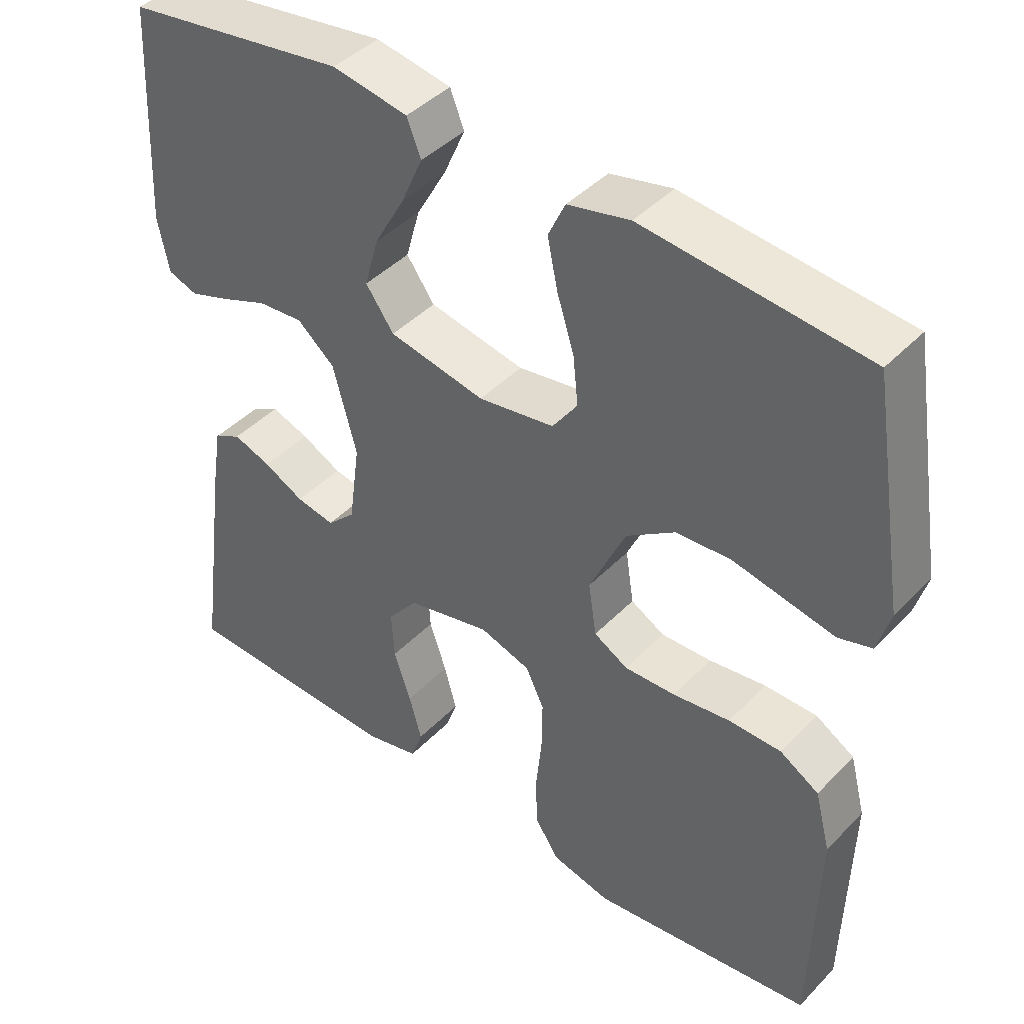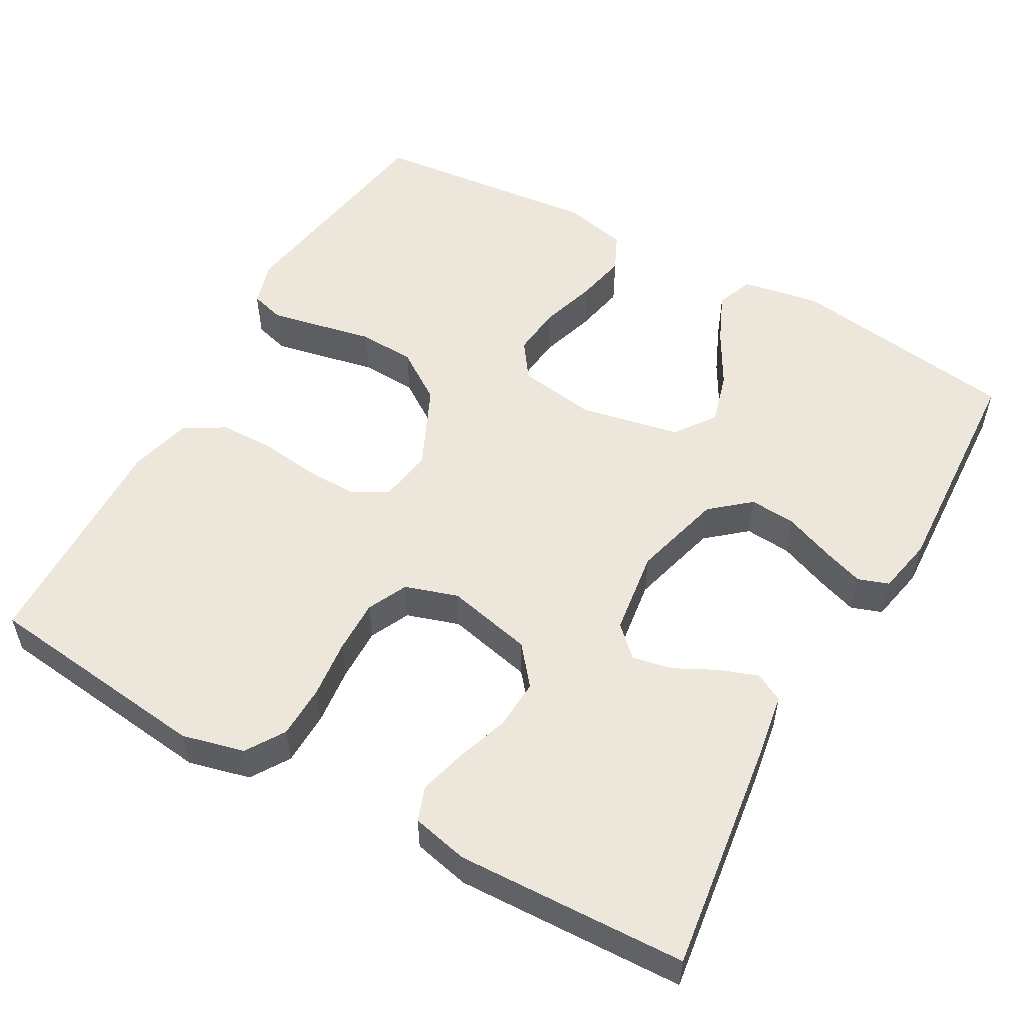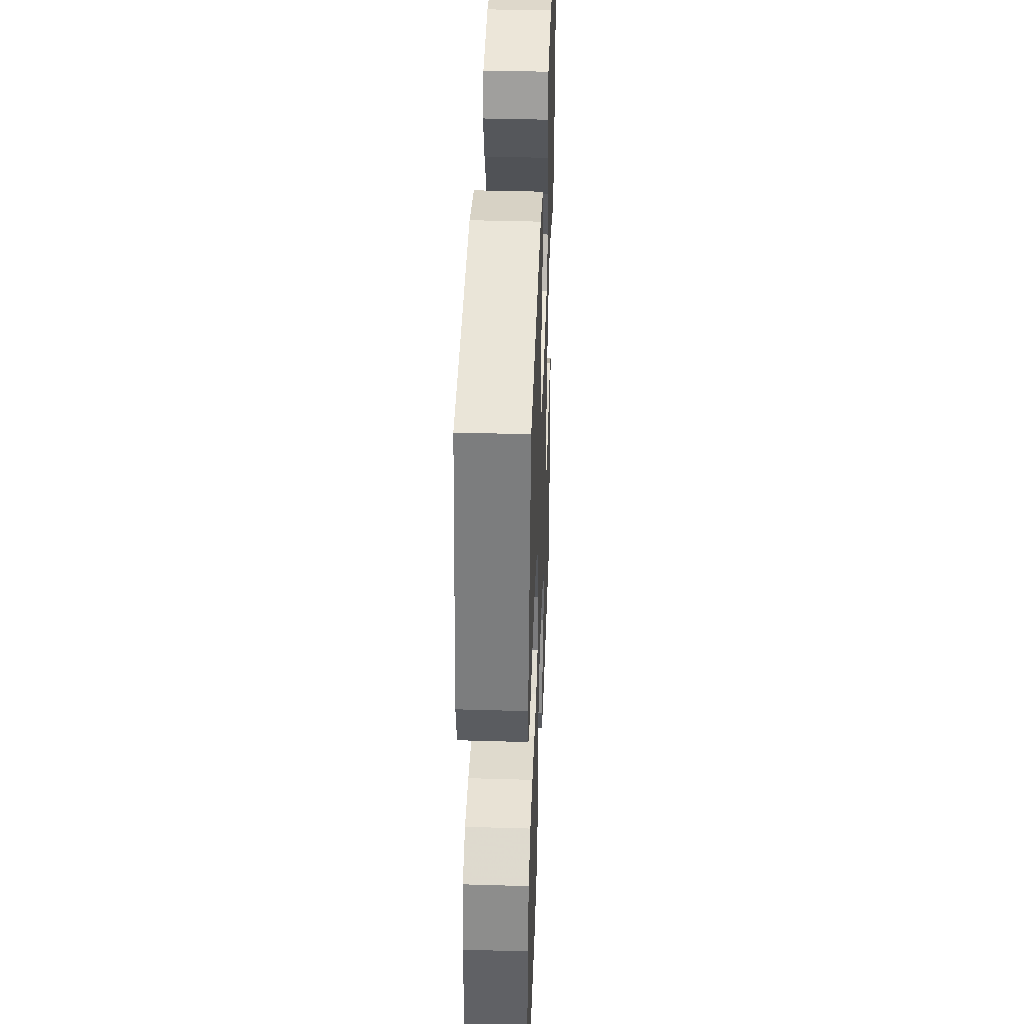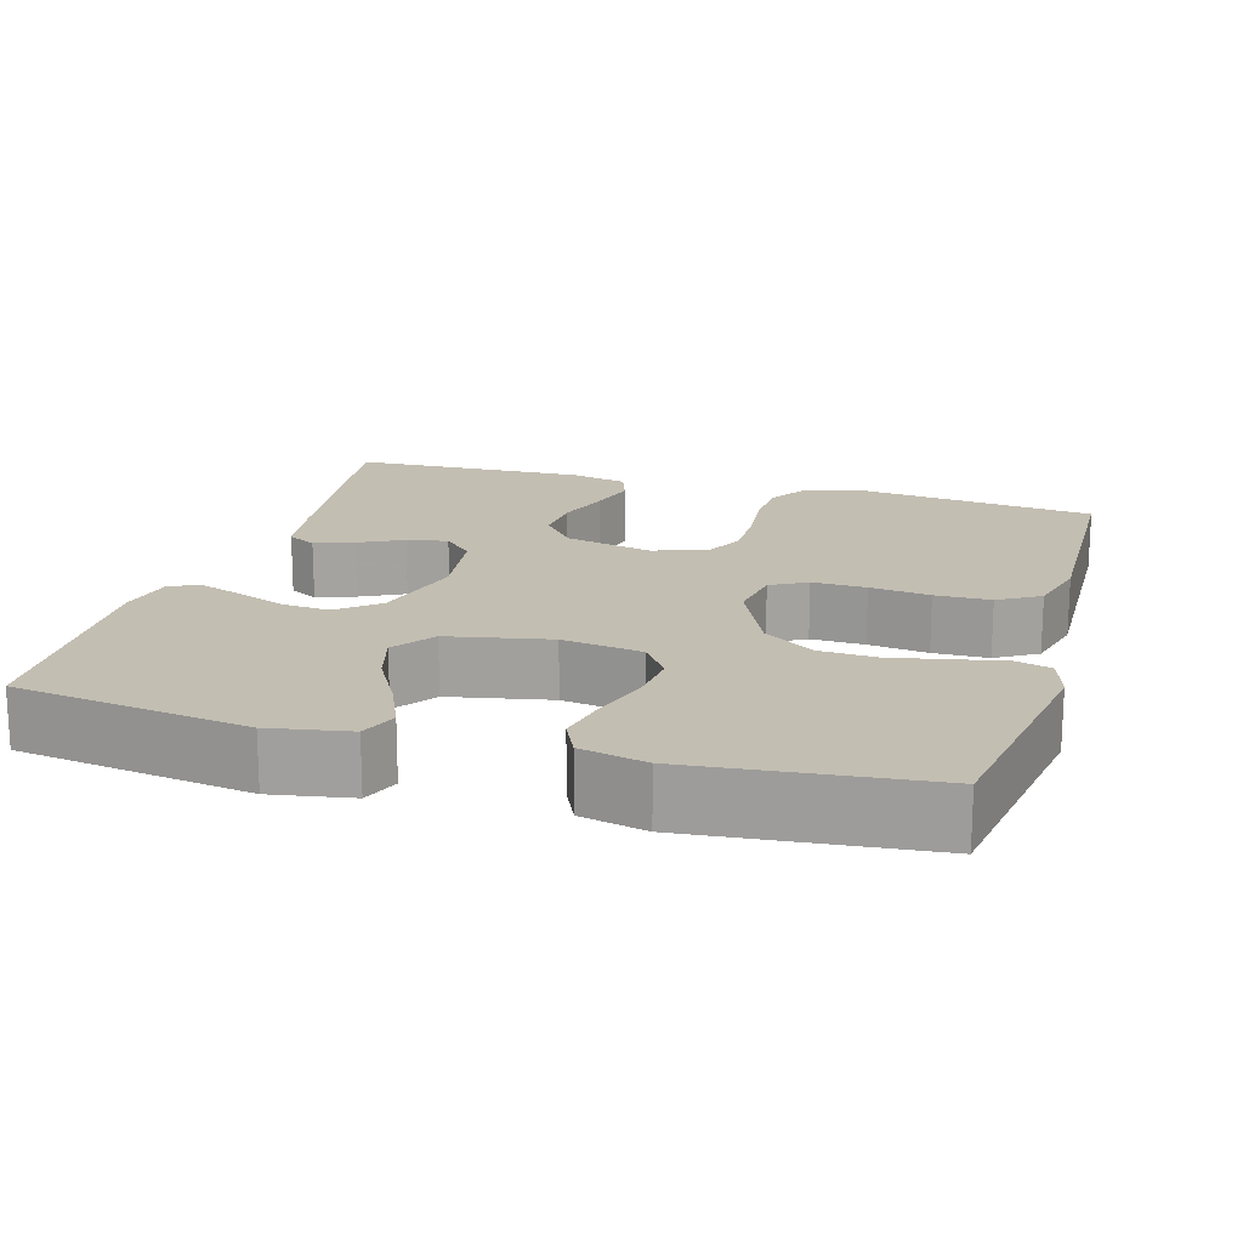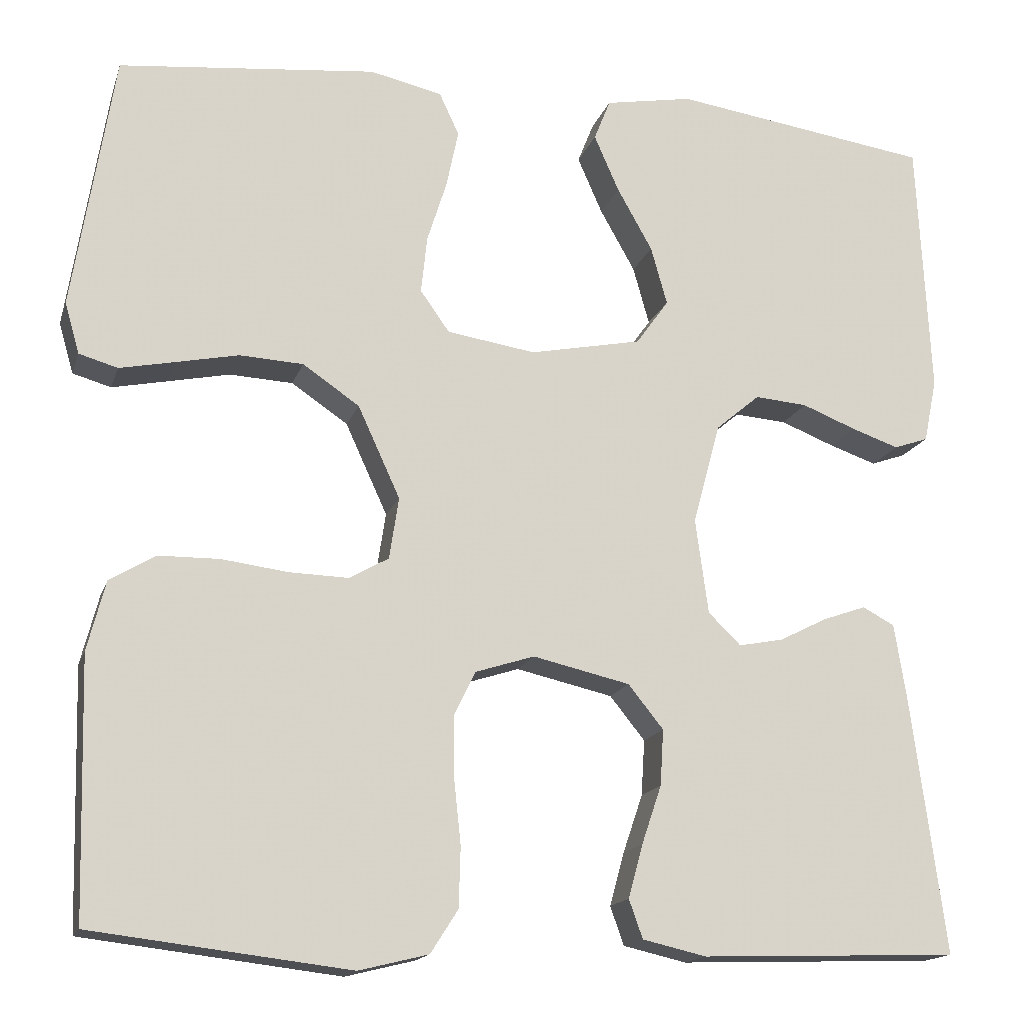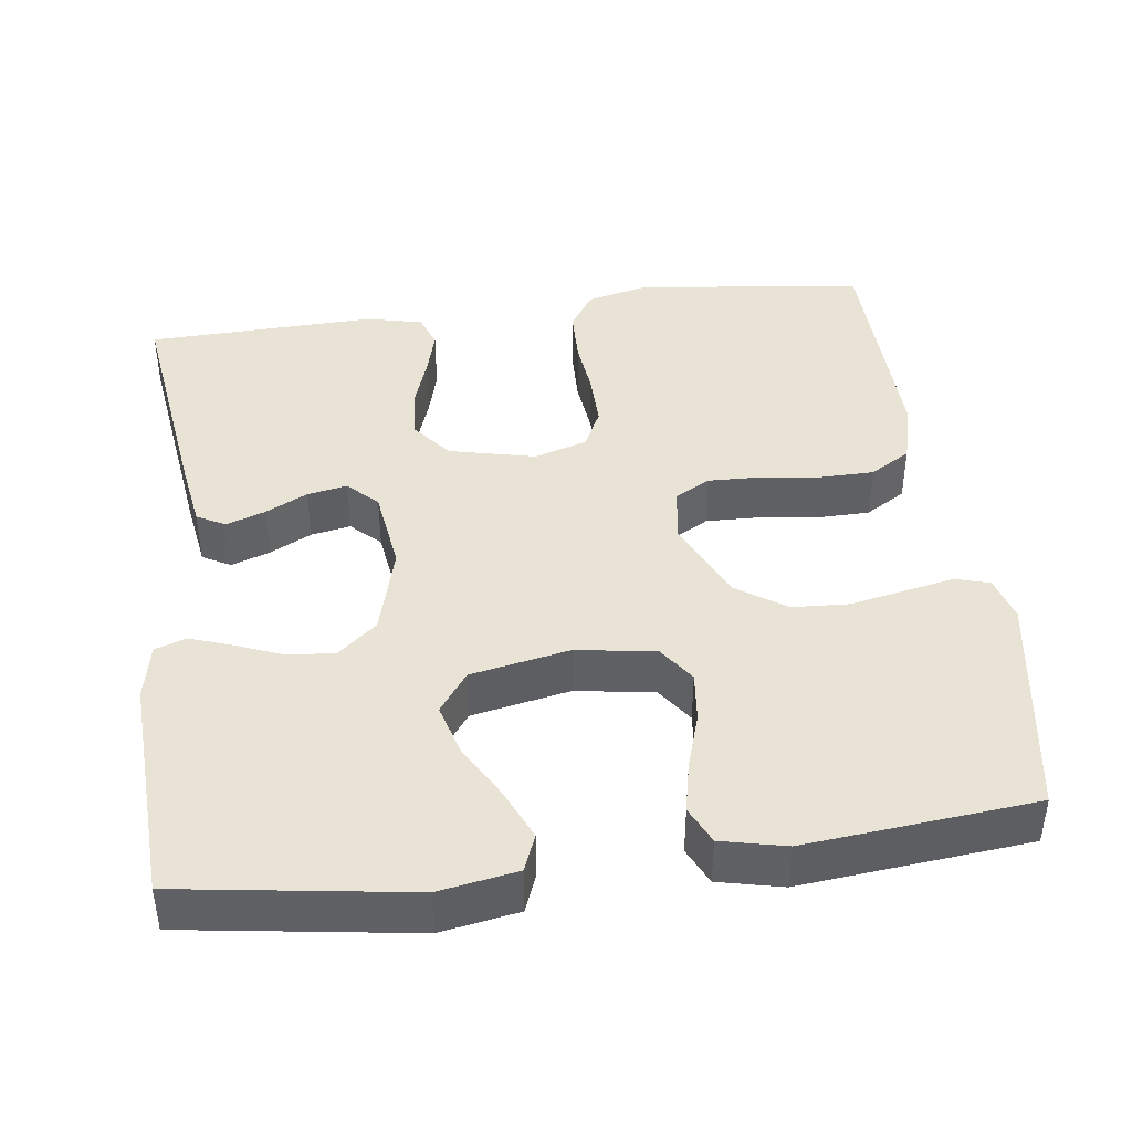
<metadata>
{"format":"obj","ext":"obj","renderer":"f3d","projection":"perspective","resolution":1024,"background":"white","views":[{"elev":42.8,"azim":39.7,"up":"+Z"},{"elev":53.9,"azim":-150.8,"up":"+Y"},{"elev":39.9,"azim":92.1,"up":"+Z"},{"elev":17.5,"azim":16.2,"up":"+Y"},{"elev":-15.9,"azim":164.8,"up":"+Z"},{"elev":42.3,"azim":-7.4,"up":"+Y"}]}
</metadata>
<code>
v -0.5 0.07 -0.5
v -0.46 0.07 -0.2
v -0.446 0.07 -0.112
v -0.409 0.07 -0.092
v -0.358 0.07 -0.11
v -0.303 0.07 -0.138
v -0.251 0.07 -0.148
v -0.213 0.07 -0.111
v -0.198 0.07 0
v -0.23 0.07 0.118
v -0.281 0.07 0.161
v -0.342 0.07 0.156
v -0.405 0.07 0.131
v -0.46 0.07 0.112
v -0.5 0.07 0.126
v -0.515 0.07 0.2
v -0.5 0.07 0.5
v -0.2 0.07 0.544
v -0.098 0.07 0.526
v -0.079 0.07 0.478
v -0.108 0.07 0.412
v -0.149 0.07 0.339
v -0.168 0.07 0.271
v -0.13 0.07 0.218
v 0 0.07 0.192
v 0.103 0.07 0.208
v 0.137 0.07 0.256
v 0.13 0.07 0.322
v 0.107 0.07 0.395
v 0.093 0.07 0.462
v 0.116 0.07 0.511
v 0.2 0.07 0.53
v 0.5 0.07 0.5
v 0.548 0.07 0.2
v 0.531 0.07 0.141
v 0.486 0.07 0.128
v 0.422 0.07 0.141
v 0.349 0.07 0.156
v 0.275 0.07 0.152
v 0.209 0.07 0.107
v 0.16 0.07 0
v 0.171 0.07 -0.072
v 0.217 0.07 -0.098
v 0.286 0.07 -0.096
v 0.363 0.07 -0.086
v 0.434 0.07 -0.087
v 0.487 0.07 -0.119
v 0.508 0.07 -0.2
v 0.5 0.07 -0.5
v 0.2 0.07 -0.536
v 0.119 0.07 -0.516
v 0.087 0.07 -0.466
v 0.085 0.07 -0.396
v 0.093 0.07 -0.321
v 0.094 0.07 -0.25
v 0.069 0.07 -0.198
v 0 0.07 -0.176
v -0.113 0.07 -0.202
v -0.154 0.07 -0.253
v -0.15 0.07 -0.318
v -0.127 0.07 -0.386
v -0.11 0.07 -0.448
v -0.126 0.07 -0.493
v -0.2 0.07 -0.51
v -0.5 0 -0.5
v -0.46 0 -0.2
v -0.446 0 -0.112
v -0.409 0 -0.092
v -0.358 0 -0.11
v -0.303 0 -0.138
v -0.251 0 -0.148
v -0.213 0 -0.111
v -0.198 0 0
v -0.23 0 0.118
v -0.281 0 0.161
v -0.342 0 0.156
v -0.405 0 0.131
v -0.46 0 0.112
v -0.5 0 0.126
v -0.515 0 0.2
v -0.5 0 0.5
v -0.2 0 0.544
v -0.098 0 0.526
v -0.079 0 0.478
v -0.108 0 0.412
v -0.149 0 0.339
v -0.168 0 0.271
v -0.13 0 0.218
v 0 0 0.192
v 0.103 0 0.208
v 0.137 0 0.256
v 0.13 0 0.322
v 0.107 0 0.395
v 0.093 0 0.462
v 0.116 0 0.511
v 0.2 0 0.53
v 0.5 0 0.5
v 0.548 0 0.2
v 0.531 0 0.141
v 0.486 0 0.128
v 0.422 0 0.141
v 0.349 0 0.156
v 0.275 0 0.152
v 0.209 0 0.107
v 0.16 0 0
v 0.171 0 -0.072
v 0.217 0 -0.098
v 0.286 0 -0.096
v 0.363 0 -0.086
v 0.434 0 -0.087
v 0.487 0 -0.119
v 0.508 0 -0.2
v 0.5 0 -0.5
v 0.2 0 -0.536
v 0.119 0 -0.516
v 0.087 0 -0.466
v 0.085 0 -0.396
v 0.093 0 -0.321
v 0.094 0 -0.25
v 0.069 0 -0.198
v 0 0 -0.176
v -0.113 0 -0.202
v -0.154 0 -0.253
v -0.15 0 -0.318
v -0.127 0 -0.386
v -0.11 0 -0.448
v -0.126 0 -0.493
v -0.2 0 -0.51
f 4 5 6
f 3 4 6
f 2 3 6
f 1 2 6
f 64 1 6
f 63 64 6
f 62 63 6
f 61 62 6
f 60 61 6
f 59 60 6 7
f 58 59 7 8
f 57 58 8 9
f 56 57 9 10
f 52 53 54
f 51 52 54
f 50 51 54
f 49 50 54
f 48 49 54
f 47 48 54
f 46 47 54
f 45 46 54
f 44 45 54
f 43 44 54 55
f 42 43 55 56
f 36 37 38
f 35 36 38
f 34 35 38
f 33 34 38
f 32 33 38
f 31 32 38
f 30 31 38
f 29 30 38
f 28 29 38
f 27 28 38 39
f 26 27 39 40
f 20 21 22
f 19 20 22
f 18 19 22
f 17 18 22
f 16 17 22
f 15 16 22
f 14 15 22
f 13 14 22
f 12 13 22
f 11 12 22 23
f 10 11 23 24
f 10 24 25
f 56 10 25
f 42 56 25
f 41 42 25
f 25 26 40 41
f 70 69 68
f 70 68 67
f 70 67 66
f 70 66 65
f 70 65 128
f 70 128 127
f 70 127 126
f 70 126 125
f 70 125 124
f 71 70 124 123
f 72 71 123 122
f 73 72 122 121
f 74 73 121 120
f 118 117 116
f 118 116 115
f 118 115 114
f 118 114 113
f 118 113 112
f 118 112 111
f 118 111 110
f 118 110 109
f 118 109 108
f 119 118 108 107
f 120 119 107 106
f 102 101 100
f 102 100 99
f 102 99 98
f 102 98 97
f 102 97 96
f 102 96 95
f 102 95 94
f 102 94 93
f 102 93 92
f 103 102 92 91
f 104 103 91 90
f 86 85 84
f 86 84 83
f 86 83 82
f 86 82 81
f 86 81 80
f 86 80 79
f 86 79 78
f 86 78 77
f 86 77 76
f 87 86 76 75
f 88 87 75 74
f 89 88 74
f 89 74 120
f 89 120 106
f 89 106 105
f 105 104 90 89
f 1 65 66 2
f 2 66 67 3
f 3 67 68 4
f 4 68 69 5
f 5 69 70 6
f 6 70 71 7
f 7 71 72 8
f 8 72 73 9
f 9 73 74 10
f 10 74 75 11
f 11 75 76 12
f 12 76 77 13
f 13 77 78 14
f 14 78 79 15
f 15 79 80 16
f 16 80 81 17
f 17 81 82 18
f 18 82 83 19
f 19 83 84 20
f 20 84 85 21
f 21 85 86 22
f 22 86 87 23
f 23 87 88 24
f 24 88 89 25
f 25 89 90 26
f 26 90 91 27
f 27 91 92 28
f 28 92 93 29
f 29 93 94 30
f 30 94 95 31
f 31 95 96 32
f 32 96 97 33
f 33 97 98 34
f 34 98 99 35
f 35 99 100 36
f 36 100 101 37
f 37 101 102 38
f 38 102 103 39
f 39 103 104 40
f 40 104 105 41
f 41 105 106 42
f 42 106 107 43
f 43 107 108 44
f 44 108 109 45
f 45 109 110 46
f 46 110 111 47
f 47 111 112 48
f 48 112 113 49
f 49 113 114 50
f 50 114 115 51
f 51 115 116 52
f 52 116 117 53
f 53 117 118 54
f 54 118 119 55
f 55 119 120 56
f 56 120 121 57
f 57 121 122 58
f 58 122 123 59
f 59 123 124 60
f 60 124 125 61
f 61 125 126 62
f 62 126 127 63
f 63 127 128 64
f 64 128 65 1

</code>
